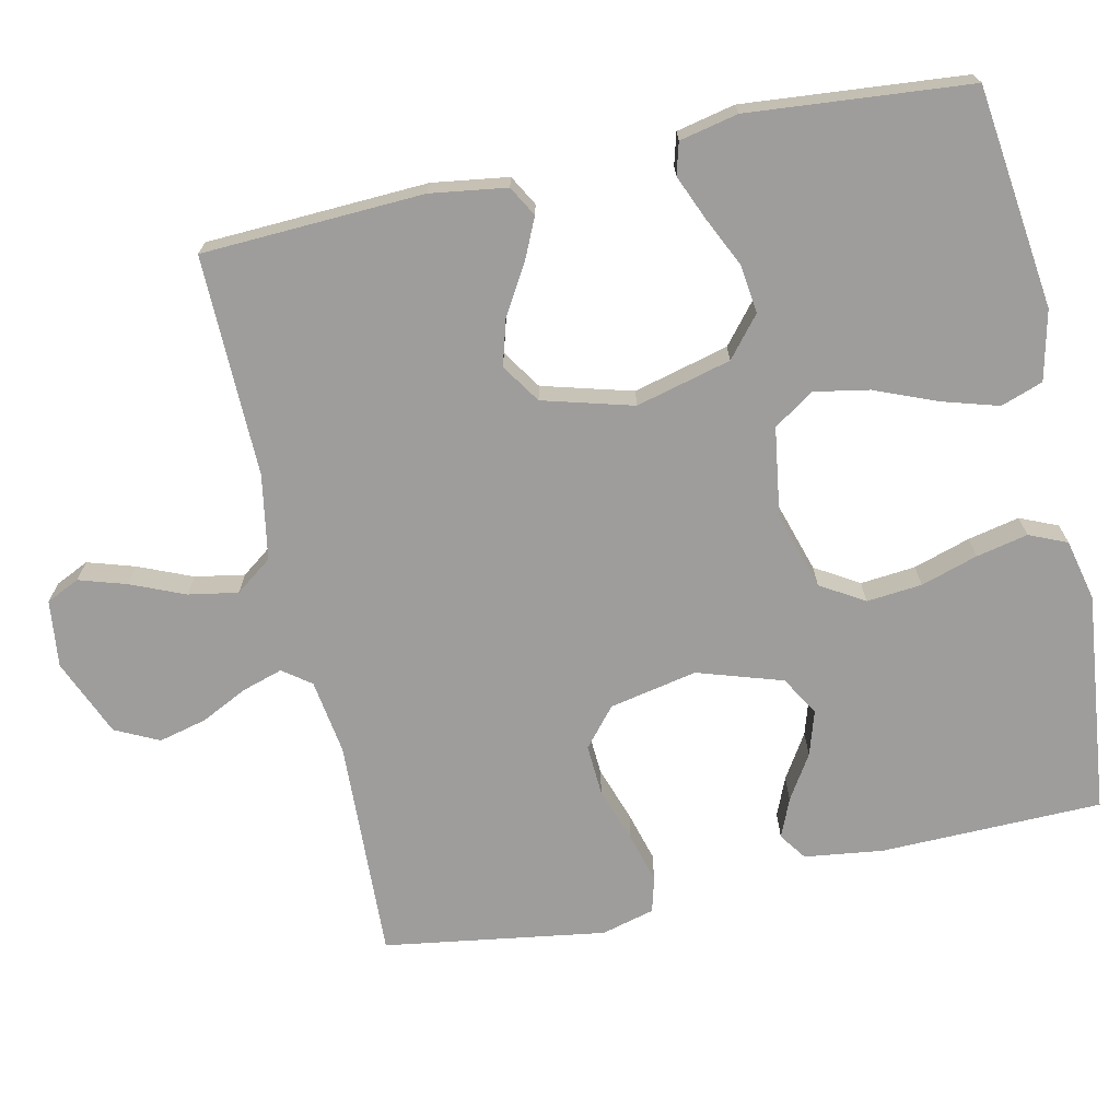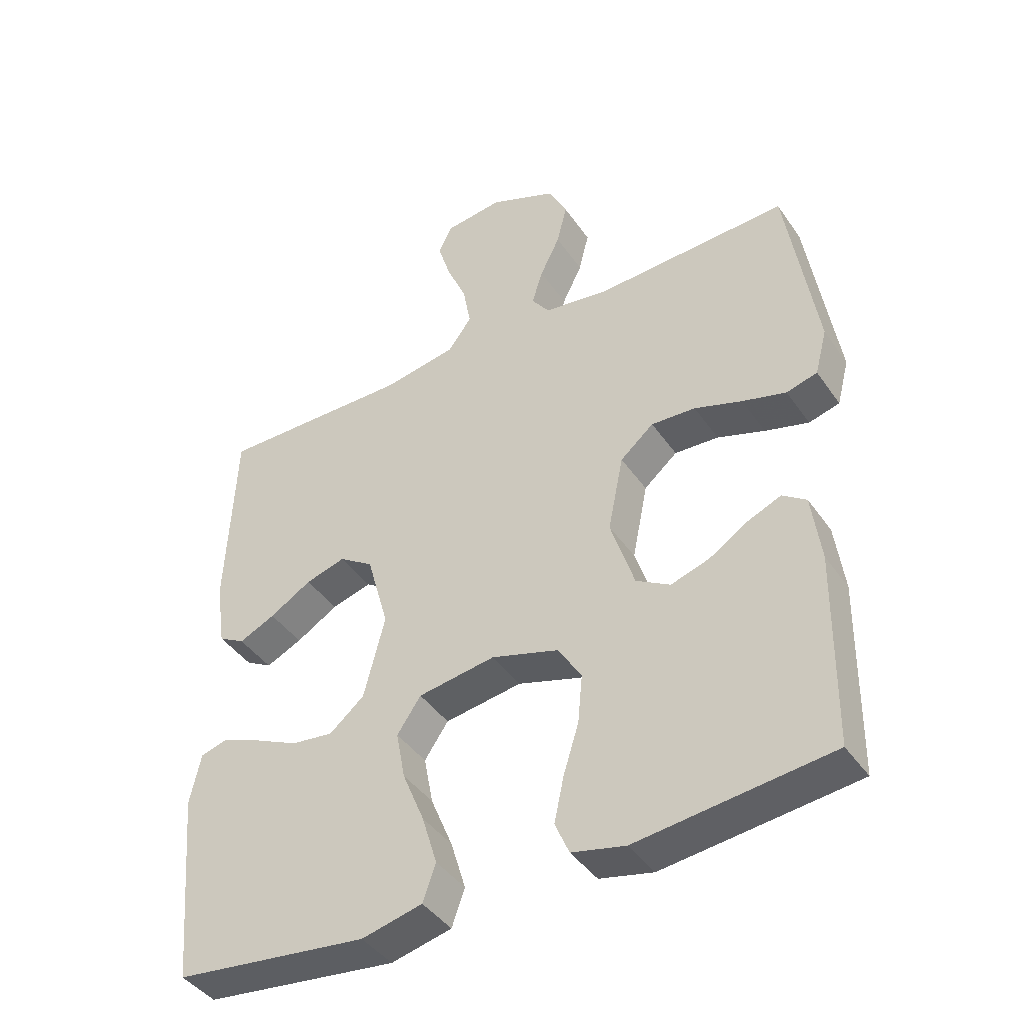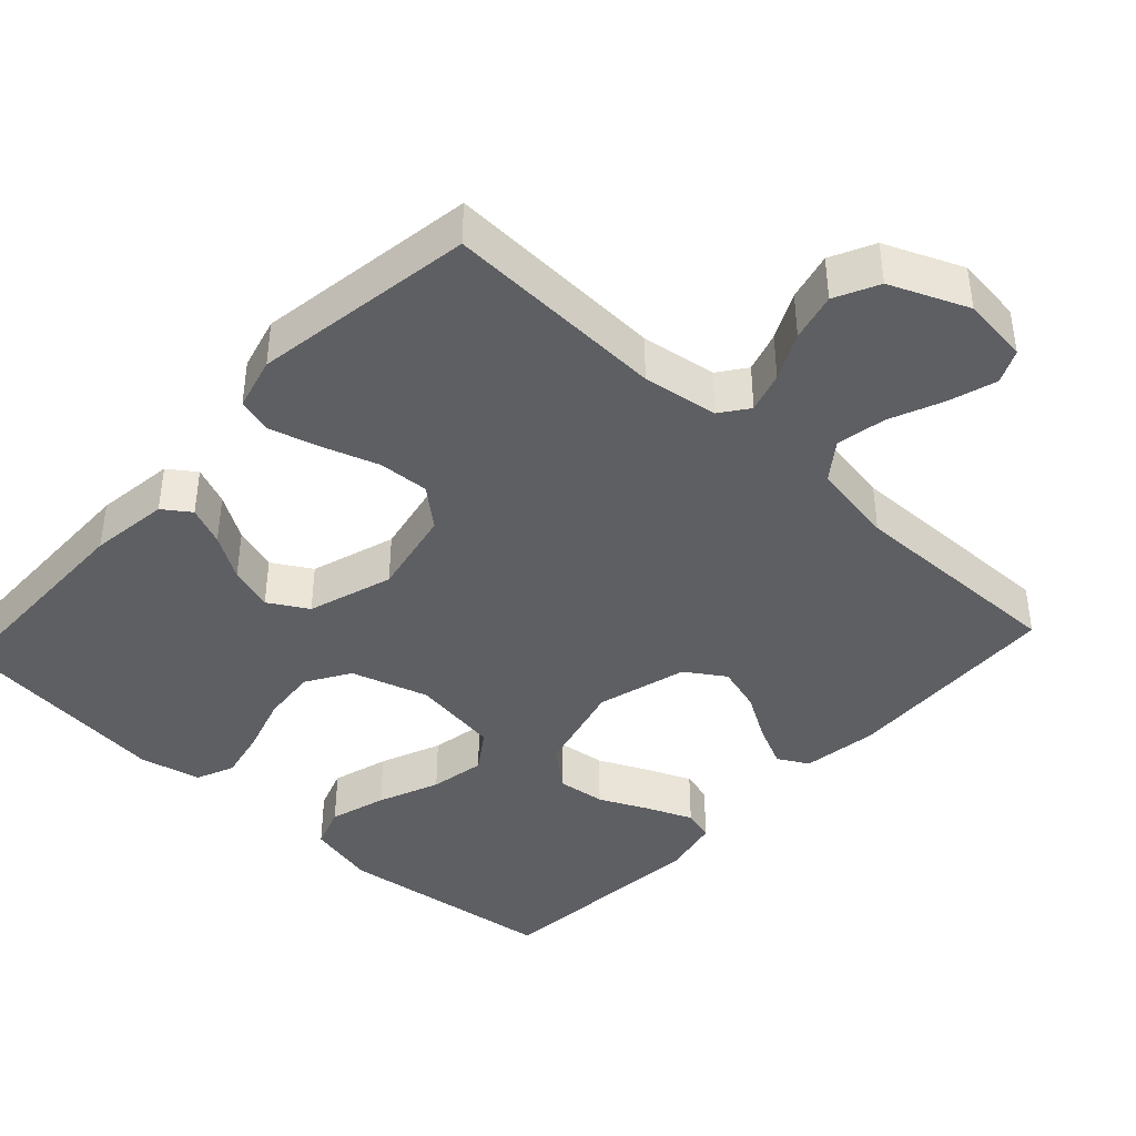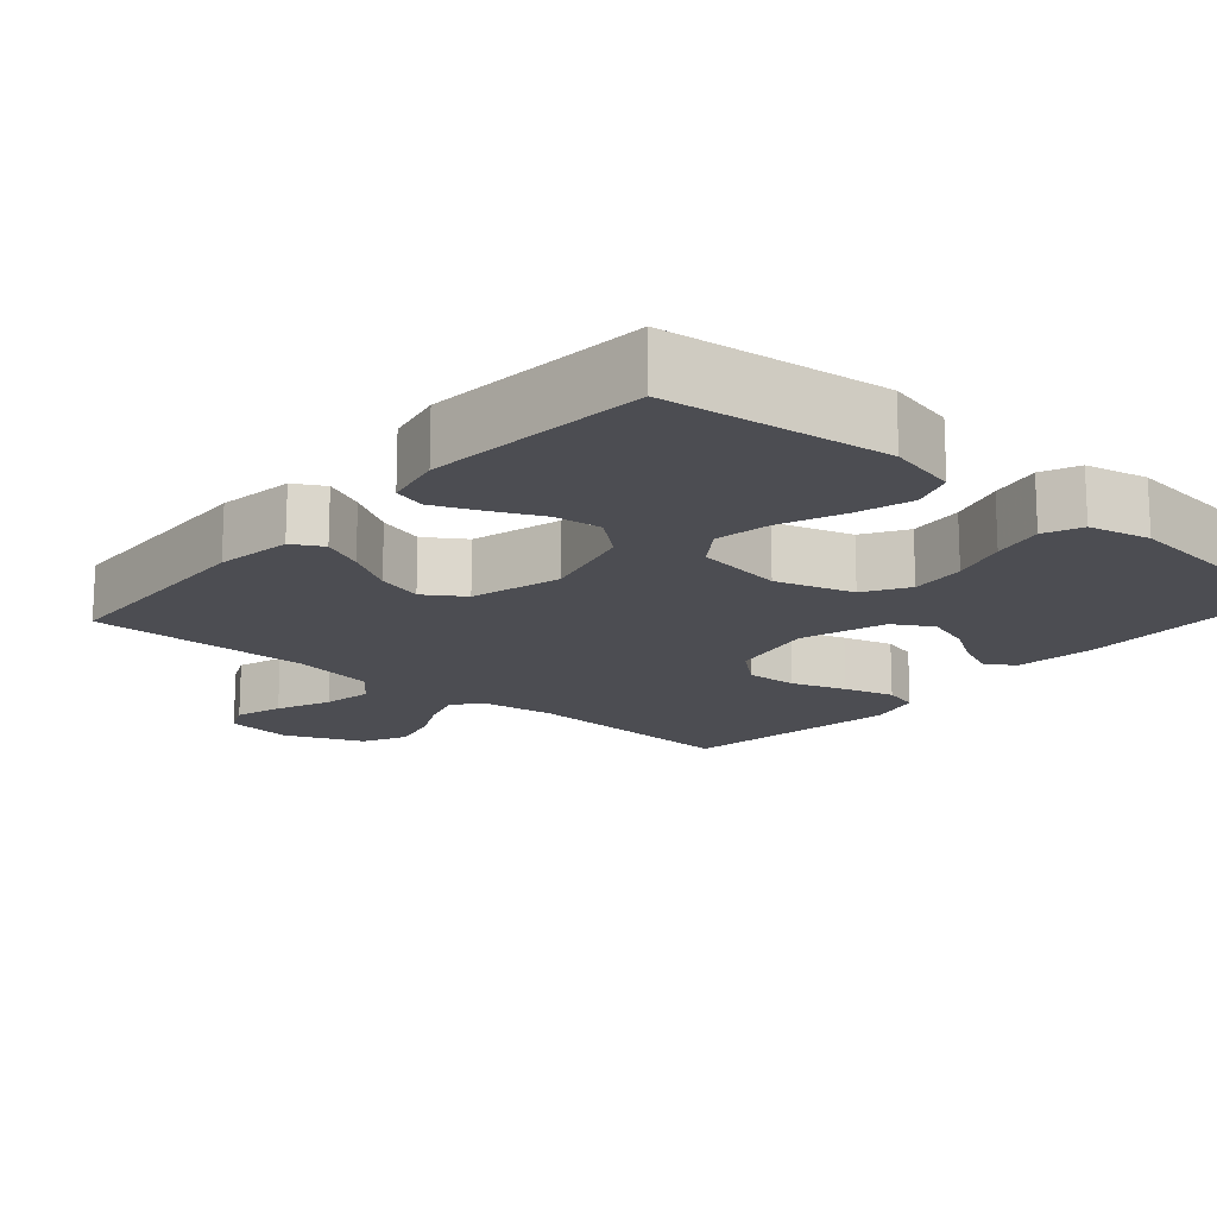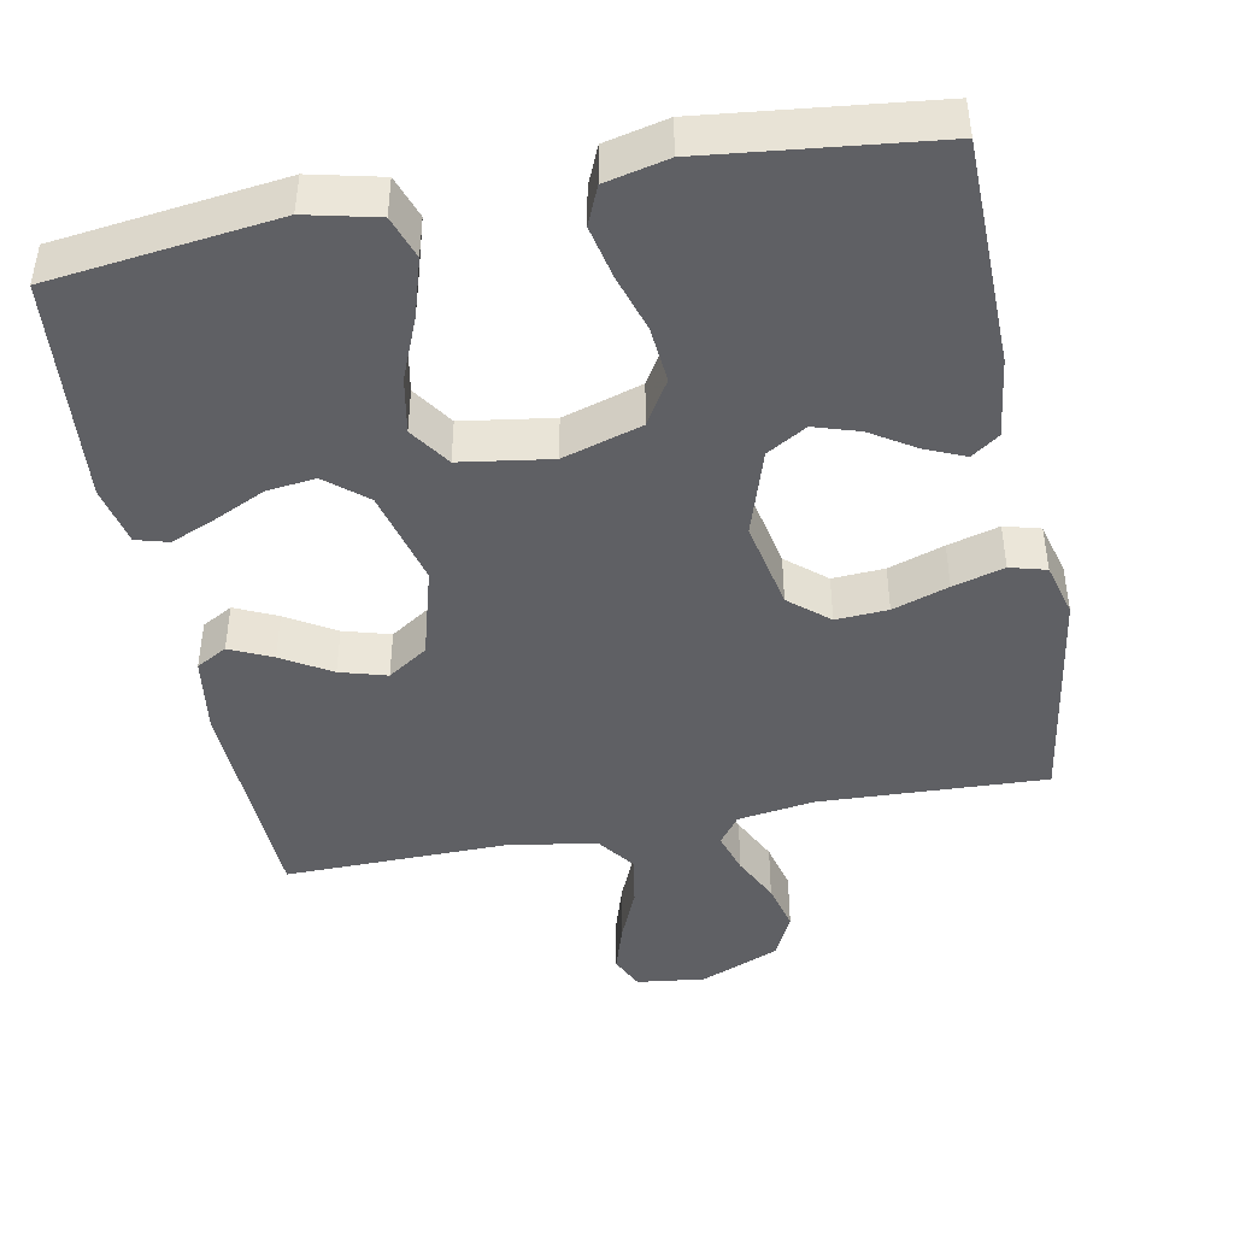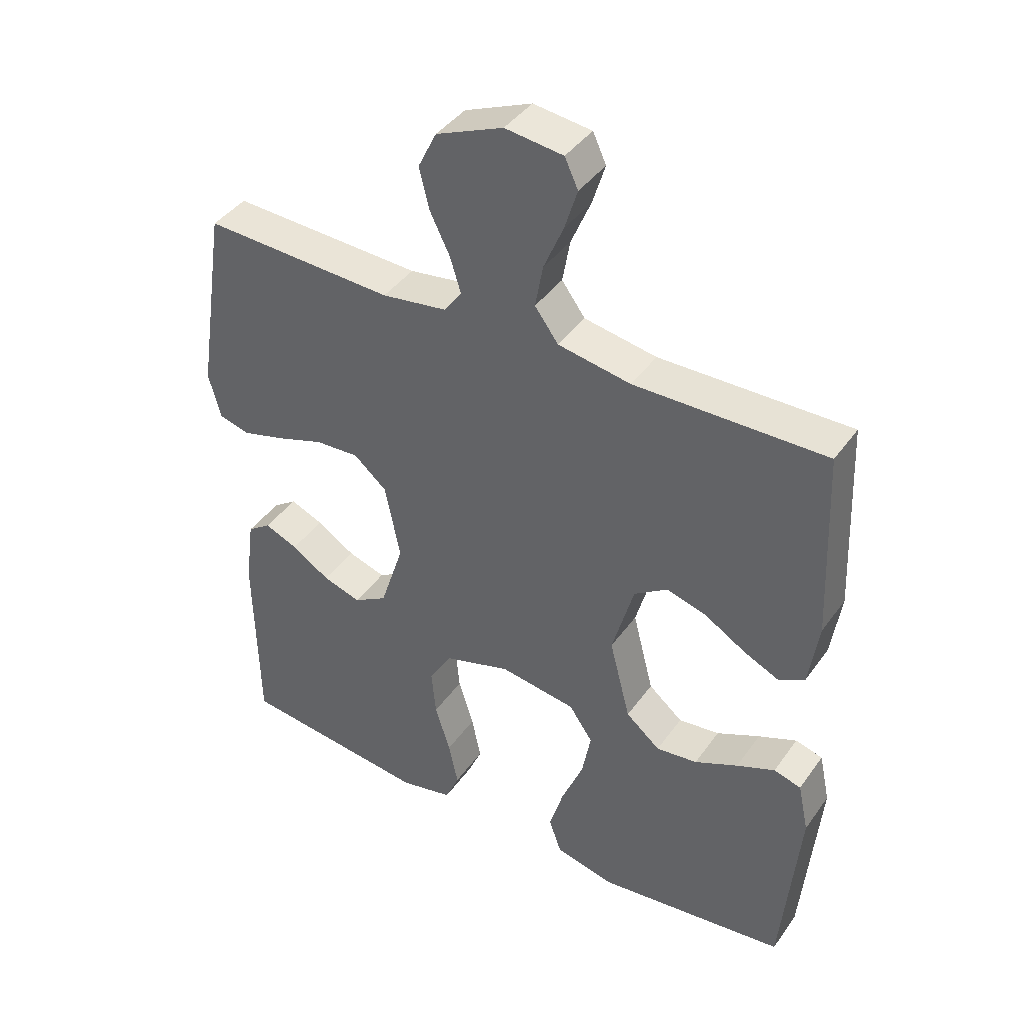
<metadata>
{"format":"obj","ext":"obj","renderer":"f3d","projection":"perspective","resolution":1024,"background":"white","views":[{"elev":-70.6,"azim":102.4,"up":"+Y"},{"elev":-42.4,"azim":-148.1,"up":"+Z"},{"elev":-41.3,"azim":-42.7,"up":"+Y"},{"elev":-16.4,"azim":139.1,"up":"+Y"},{"elev":-44.6,"azim":-169.1,"up":"+Y"},{"elev":41.3,"azim":32.3,"up":"+Z"}]}
</metadata>
<code>
v 0.5 0.07 0.5
v 0.513 0.07 0.2
v 0.498 0.07 0.097
v 0.457 0.07 0.074
v 0.401 0.07 0.1
v 0.336 0.07 0.139
v 0.274 0.07 0.157
v 0.221 0.07 0.122
v 0.187 0.07 0
v 0.22 0.07 -0.129
v 0.274 0.07 -0.174
v 0.339 0.07 -0.166
v 0.407 0.07 -0.134
v 0.467 0.07 -0.109
v 0.51 0.07 -0.121
v 0.527 0.07 -0.2
v 0.5 0.07 -0.5
v 0.2 0.07 -0.537
v 0.106 0.07 -0.515
v 0.086 0.07 -0.458
v 0.109 0.07 -0.381
v 0.143 0.07 -0.298
v 0.157 0.07 -0.223
v 0.12 0.07 -0.169
v 0 0.07 -0.151
v -0.105 0.07 -0.183
v -0.141 0.07 -0.242
v -0.134 0.07 -0.317
v -0.11 0.07 -0.394
v -0.095 0.07 -0.464
v -0.117 0.07 -0.515
v -0.2 0.07 -0.534
v -0.5 0.07 -0.5
v -0.505 0.07 -0.2
v -0.491 0.07 -0.093
v -0.454 0.07 -0.067
v -0.402 0.07 -0.089
v -0.342 0.07 -0.127
v -0.282 0.07 -0.146
v -0.229 0.07 -0.115
v -0.192 0.07 0
v -0.216 0.07 0.119
v -0.268 0.07 0.163
v -0.337 0.07 0.159
v -0.411 0.07 0.134
v -0.479 0.07 0.115
v -0.527 0.07 0.128
v -0.546 0.07 0.2
v -0.5 0.07 0.5
v -0.2 0.07 0.487
v -0.098 0.07 0.502
v -0.07 0.07 0.54
v -0.087 0.07 0.595
v -0.118 0.07 0.658
v -0.134 0.07 0.723
v -0.105 0.07 0.782
v 0 0.07 0.826
v 0.091 0.07 0.815
v 0.112 0.07 0.77
v 0.092 0.07 0.706
v 0.061 0.07 0.633
v 0.049 0.07 0.566
v 0.086 0.07 0.516
v 0.2 0.07 0.496
v 0.5 0 0.5
v 0.513 0 0.2
v 0.498 0 0.097
v 0.457 0 0.074
v 0.401 0 0.1
v 0.336 0 0.139
v 0.274 0 0.157
v 0.221 0 0.122
v 0.187 0 0
v 0.22 0 -0.129
v 0.274 0 -0.174
v 0.339 0 -0.166
v 0.407 0 -0.134
v 0.467 0 -0.109
v 0.51 0 -0.121
v 0.527 0 -0.2
v 0.5 0 -0.5
v 0.2 0 -0.537
v 0.106 0 -0.515
v 0.086 0 -0.458
v 0.109 0 -0.381
v 0.143 0 -0.298
v 0.157 0 -0.223
v 0.12 0 -0.169
v 0 0 -0.151
v -0.105 0 -0.183
v -0.141 0 -0.242
v -0.134 0 -0.317
v -0.11 0 -0.394
v -0.095 0 -0.464
v -0.117 0 -0.515
v -0.2 0 -0.534
v -0.5 0 -0.5
v -0.505 0 -0.2
v -0.491 0 -0.093
v -0.454 0 -0.067
v -0.402 0 -0.089
v -0.342 0 -0.127
v -0.282 0 -0.146
v -0.229 0 -0.115
v -0.192 0 0
v -0.216 0 0.119
v -0.268 0 0.163
v -0.337 0 0.159
v -0.411 0 0.134
v -0.479 0 0.115
v -0.527 0 0.128
v -0.546 0 0.2
v -0.5 0 0.5
v -0.2 0 0.487
v -0.098 0 0.502
v -0.07 0 0.54
v -0.087 0 0.595
v -0.118 0 0.658
v -0.134 0 0.723
v -0.105 0 0.782
v 0 0 0.826
v 0.091 0 0.815
v 0.112 0 0.77
v 0.092 0 0.706
v 0.061 0 0.633
v 0.049 0 0.566
v 0.086 0 0.516
v 0.2 0 0.496
f 59 60 61
f 58 59 61
f 57 58 61
f 56 57 61
f 55 56 61
f 54 55 61
f 53 54 61
f 52 53 61 62
f 51 52 62 63
f 48 49 50
f 47 48 50
f 46 47 50
f 45 46 50
f 44 45 50
f 51 63 64
f 50 51 64
f 44 50 64
f 43 44 64
f 36 37 38
f 35 36 38
f 34 35 38
f 33 34 38
f 32 33 38
f 31 32 38
f 30 31 38
f 29 30 38
f 28 29 38
f 27 28 38 39
f 26 27 39 40
f 20 21 22
f 19 20 22
f 18 19 22
f 17 18 22
f 16 17 22
f 15 16 22
f 14 15 22
f 13 14 22
f 12 13 22
f 11 12 22 23
f 10 11 23 24
f 4 5 6
f 3 4 6
f 2 3 6
f 1 2 6
f 64 1 6
f 64 6 7
f 64 7 8
f 43 64 8
f 42 43 8
f 41 42 8 9
f 40 41 9
f 26 40 9
f 25 26 9
f 9 10 24 25
f 125 124 123
f 125 123 122
f 125 122 121
f 125 121 120
f 125 120 119
f 125 119 118
f 125 118 117
f 126 125 117 116
f 127 126 116 115
f 114 113 112
f 114 112 111
f 114 111 110
f 114 110 109
f 114 109 108
f 128 127 115
f 128 115 114
f 128 114 108
f 128 108 107
f 102 101 100
f 102 100 99
f 102 99 98
f 102 98 97
f 102 97 96
f 102 96 95
f 102 95 94
f 102 94 93
f 102 93 92
f 103 102 92 91
f 104 103 91 90
f 86 85 84
f 86 84 83
f 86 83 82
f 86 82 81
f 86 81 80
f 86 80 79
f 86 79 78
f 86 78 77
f 86 77 76
f 87 86 76 75
f 88 87 75 74
f 70 69 68
f 70 68 67
f 70 67 66
f 70 66 65
f 70 65 128
f 71 70 128
f 72 71 128
f 72 128 107
f 72 107 106
f 73 72 106 105
f 73 105 104
f 73 104 90
f 73 90 89
f 89 88 74 73
f 1 65 66 2
f 2 66 67 3
f 3 67 68 4
f 4 68 69 5
f 5 69 70 6
f 6 70 71 7
f 7 71 72 8
f 8 72 73 9
f 9 73 74 10
f 10 74 75 11
f 11 75 76 12
f 12 76 77 13
f 13 77 78 14
f 14 78 79 15
f 15 79 80 16
f 16 80 81 17
f 17 81 82 18
f 18 82 83 19
f 19 83 84 20
f 20 84 85 21
f 21 85 86 22
f 22 86 87 23
f 23 87 88 24
f 24 88 89 25
f 25 89 90 26
f 26 90 91 27
f 27 91 92 28
f 28 92 93 29
f 29 93 94 30
f 30 94 95 31
f 31 95 96 32
f 32 96 97 33
f 33 97 98 34
f 34 98 99 35
f 35 99 100 36
f 36 100 101 37
f 37 101 102 38
f 38 102 103 39
f 39 103 104 40
f 40 104 105 41
f 41 105 106 42
f 42 106 107 43
f 43 107 108 44
f 44 108 109 45
f 45 109 110 46
f 46 110 111 47
f 47 111 112 48
f 48 112 113 49
f 49 113 114 50
f 50 114 115 51
f 51 115 116 52
f 52 116 117 53
f 53 117 118 54
f 54 118 119 55
f 55 119 120 56
f 56 120 121 57
f 57 121 122 58
f 58 122 123 59
f 59 123 124 60
f 60 124 125 61
f 61 125 126 62
f 62 126 127 63
f 63 127 128 64
f 64 128 65 1

</code>
